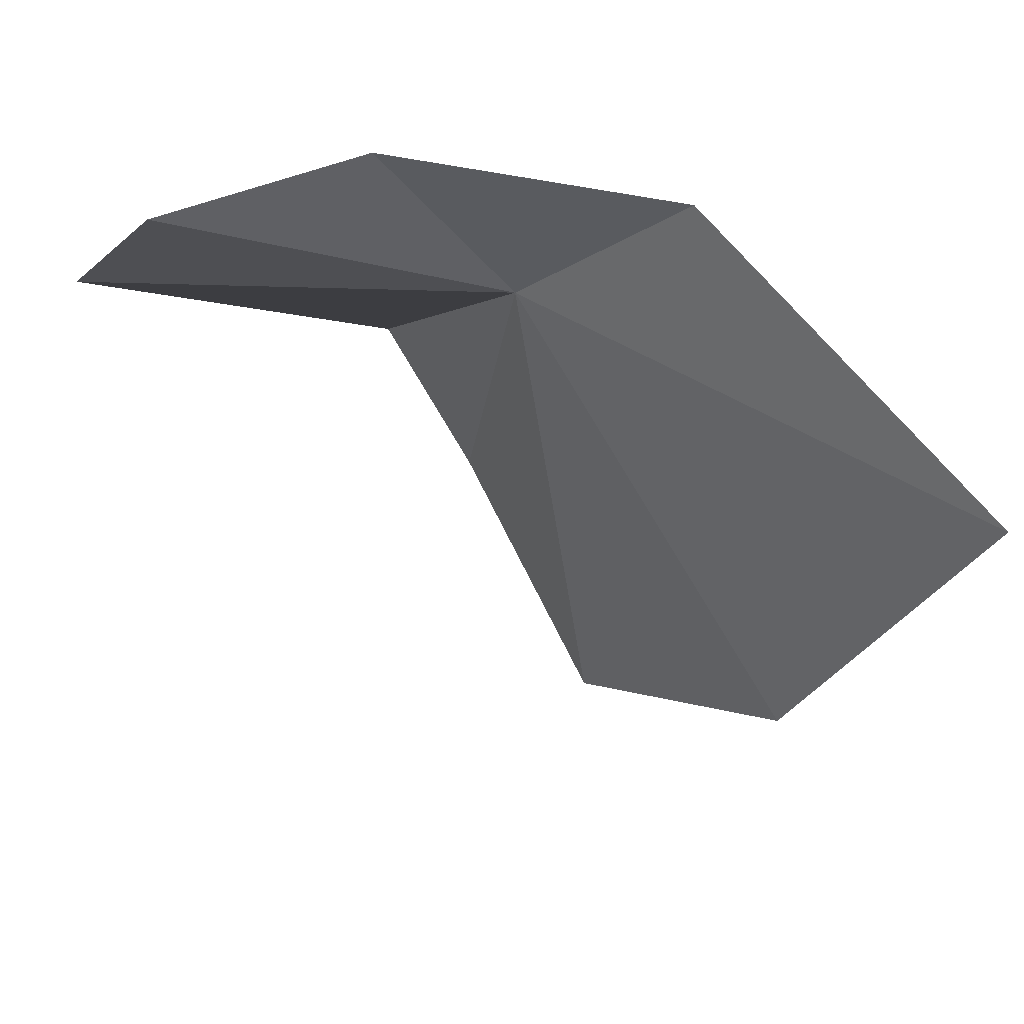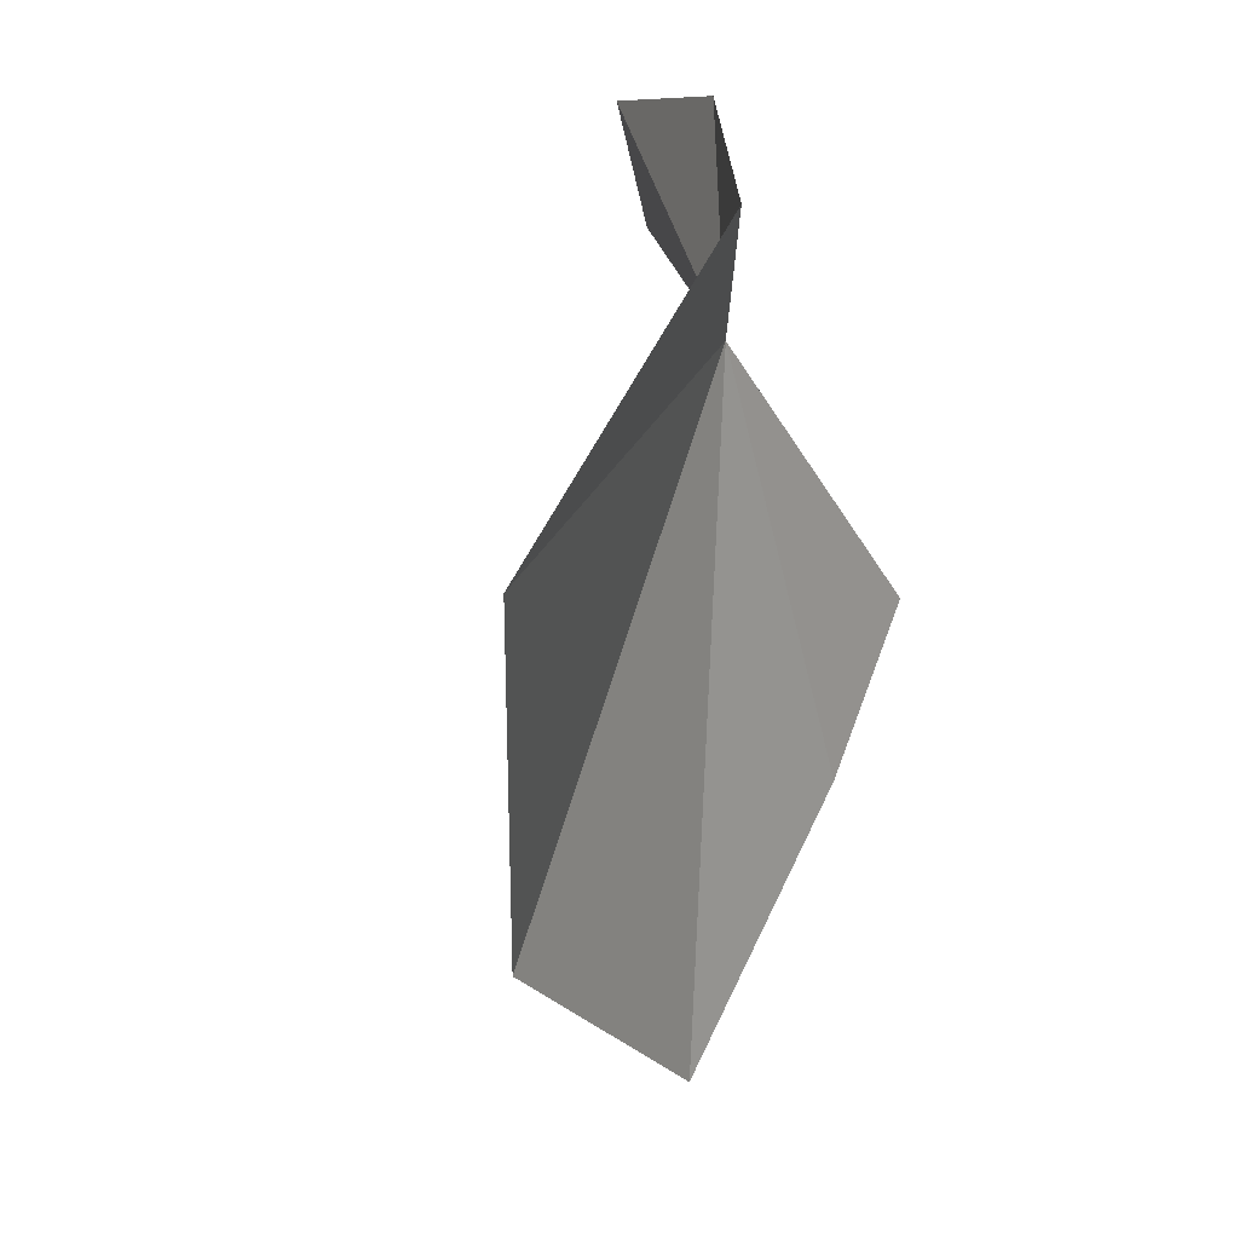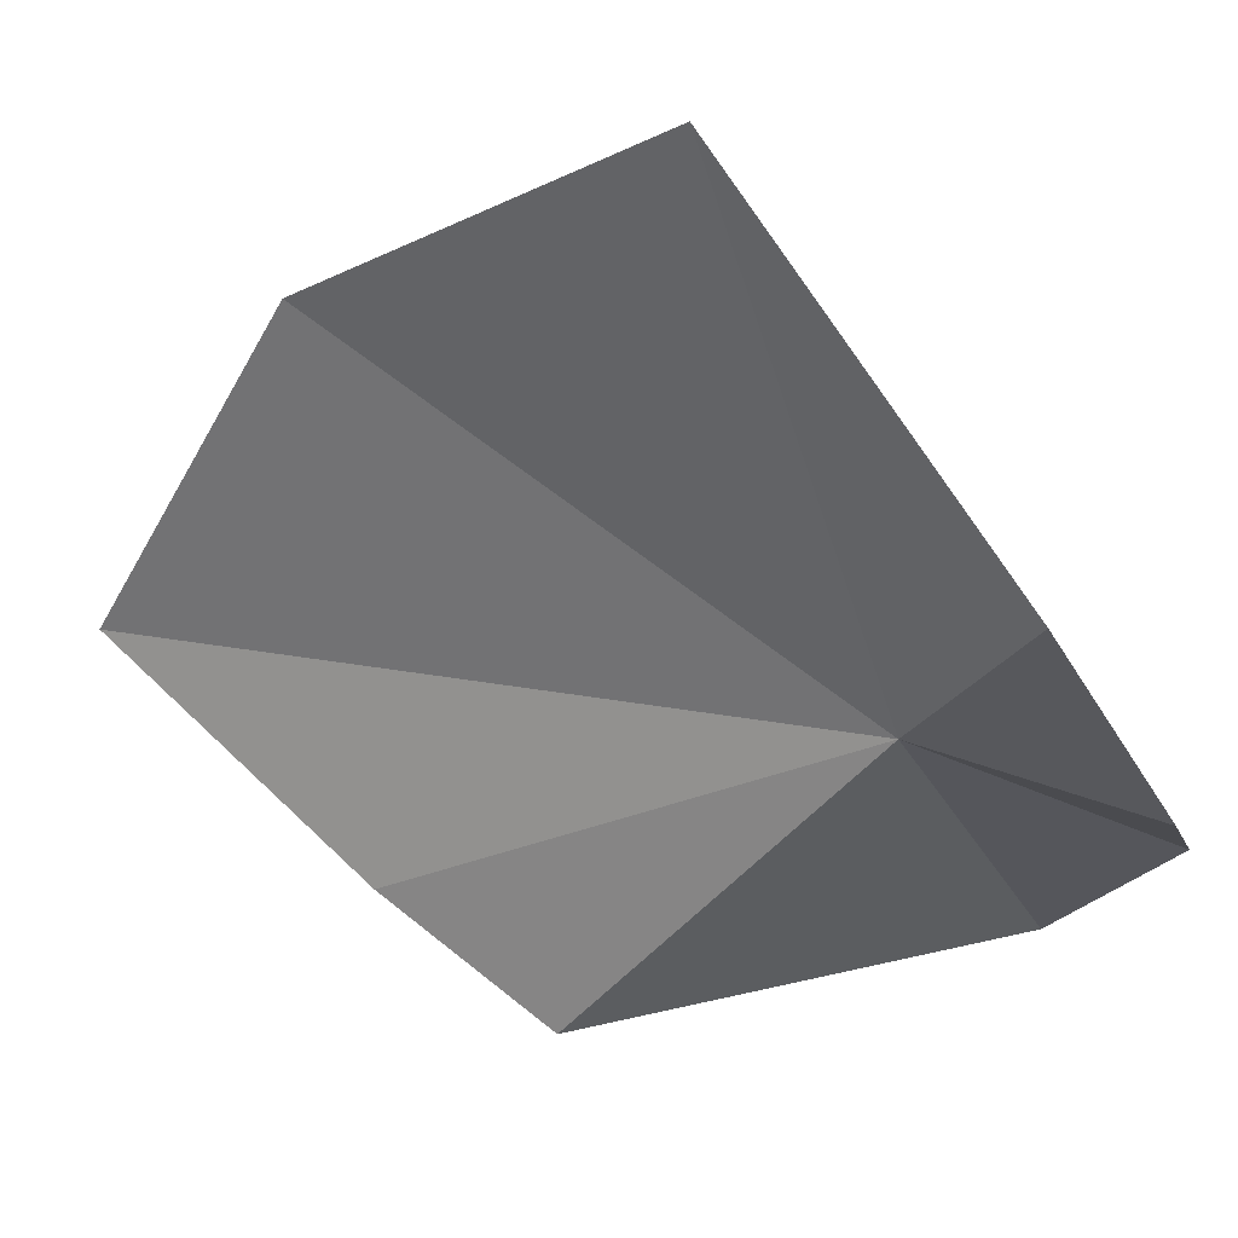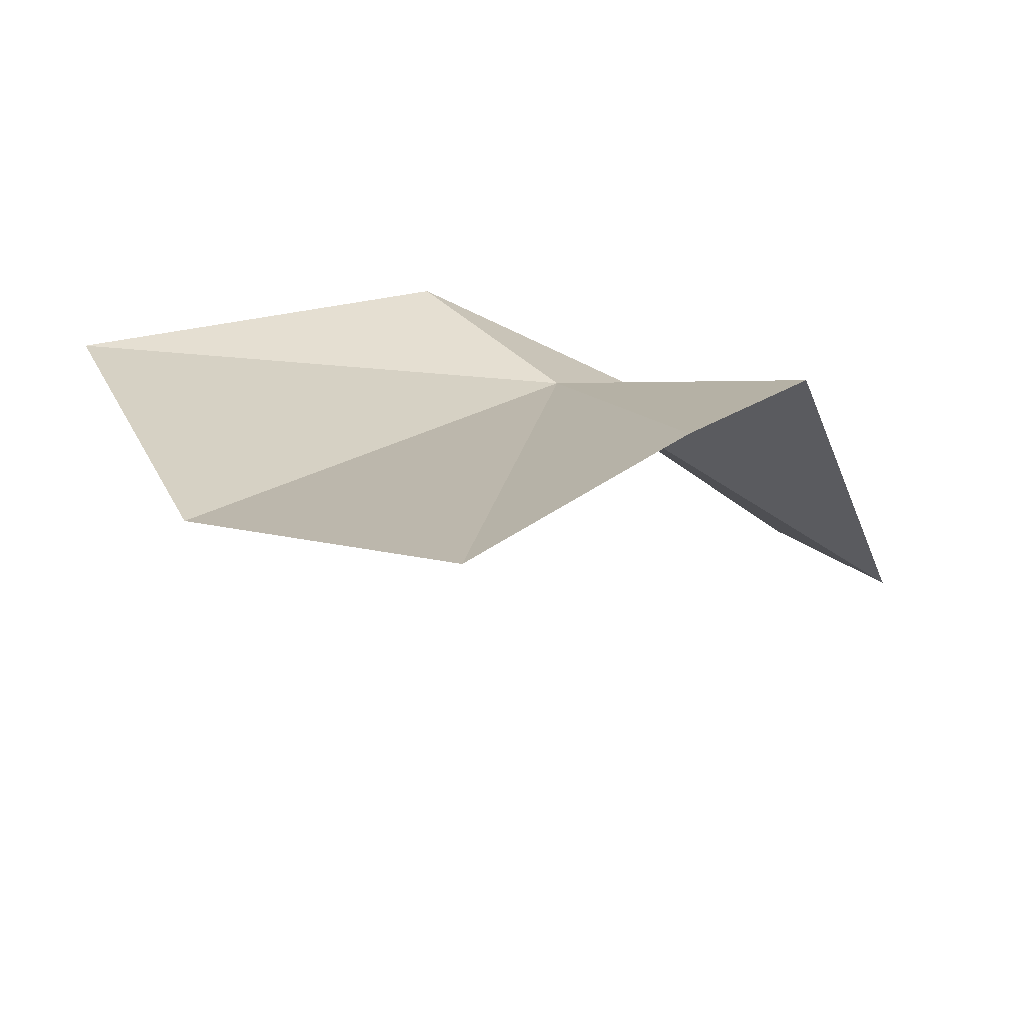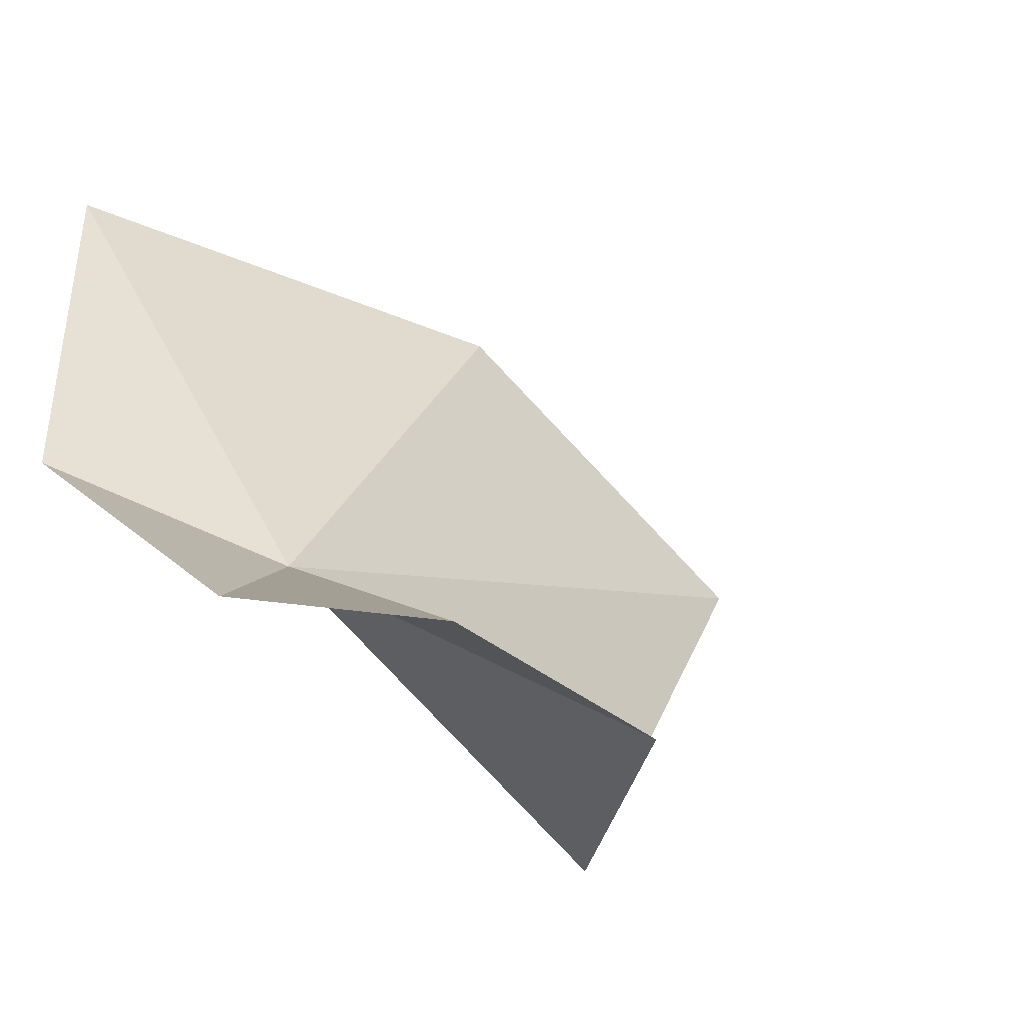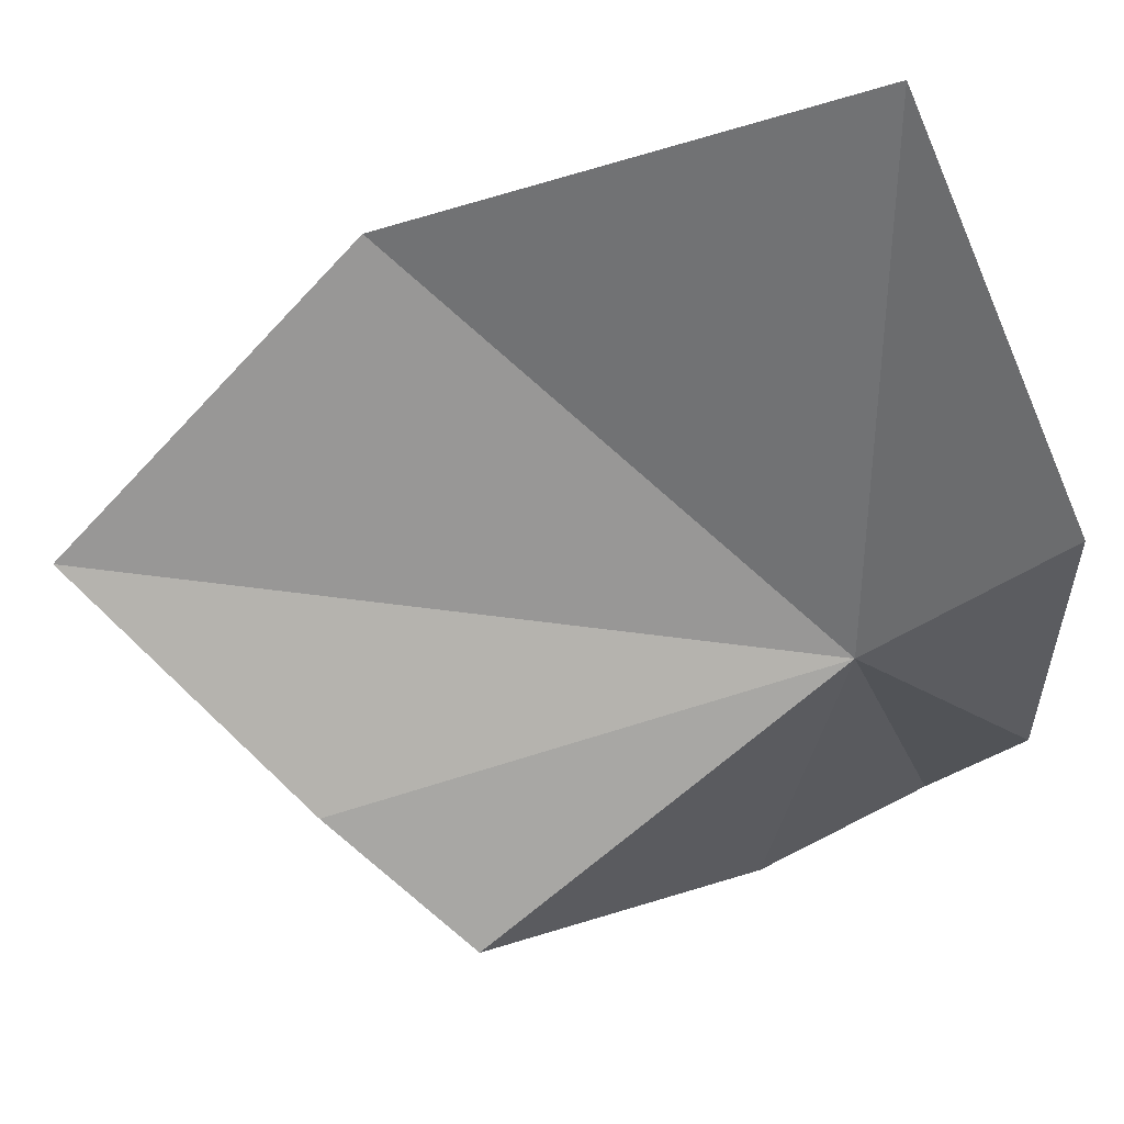
<metadata>
{"format":"obj","ext":"obj","renderer":"f3d","projection":"perspective","resolution":1024,"background":"white","views":[{"elev":55.0,"azim":159.7,"up":"+Z"},{"elev":23.7,"azim":-123.3,"up":"+Z"},{"elev":1.9,"azim":-63.4,"up":"+Y"},{"elev":-72.3,"azim":-56.7,"up":"+Z"},{"elev":-12.7,"azim":43.9,"up":"+Y"},{"elev":-4.6,"azim":-93.9,"up":"+Y"}]}
</metadata>
<code>
v -8.264 4.267 41.27
v -7.679 1.901 38.28
v -4.485 2.486 41.01
v -5.148 3.257 42.43
v -7.154 3.637 42.93
v -9.613 5.108 42.82
v -11.39 8.218 41.14
v -9.956 7.343 37.3
v -8.854 4.948 34.93
v -8.201 2.986 36.99
f 1 3 2
f 1 4 3
f 1 5 4
f 1 7 6
f 1 8 7
f 1 9 8
f 1 10 9
f 1 6 5
f 1 2 10

</code>
